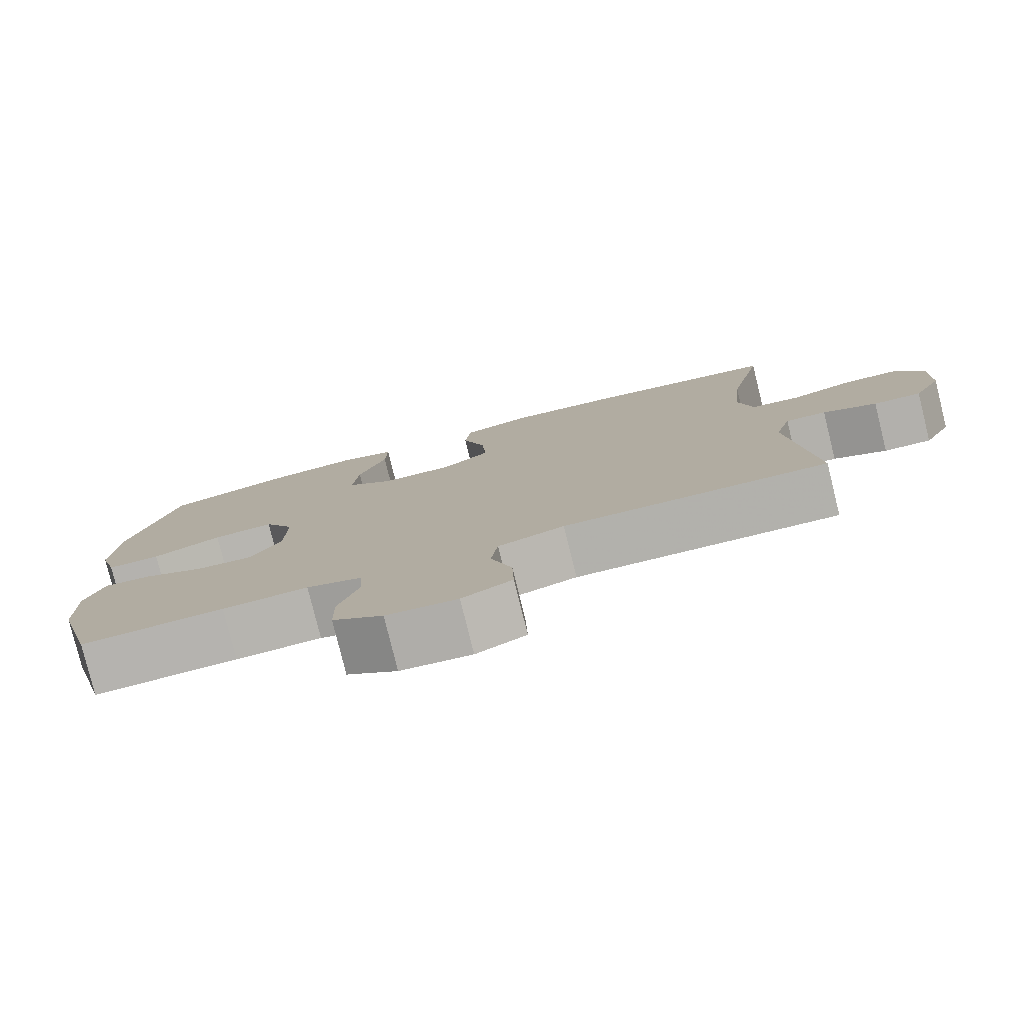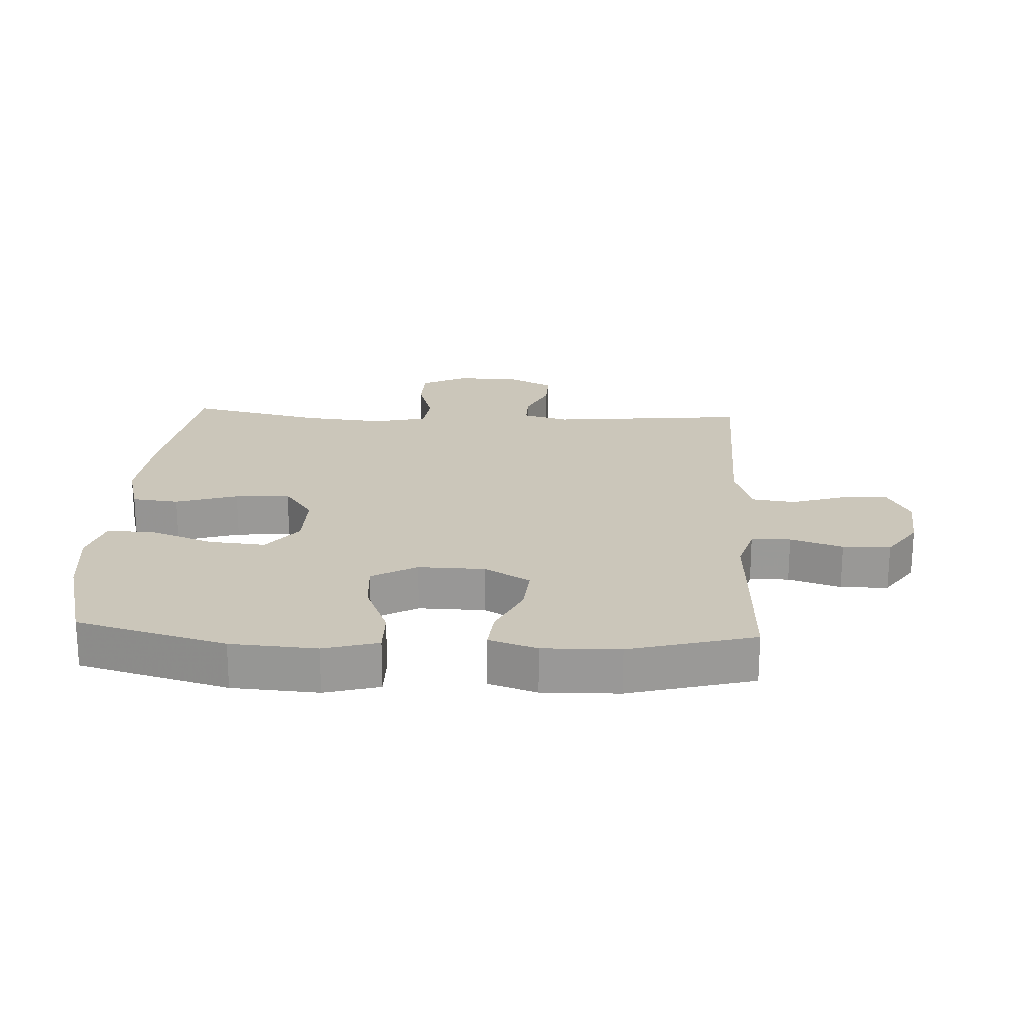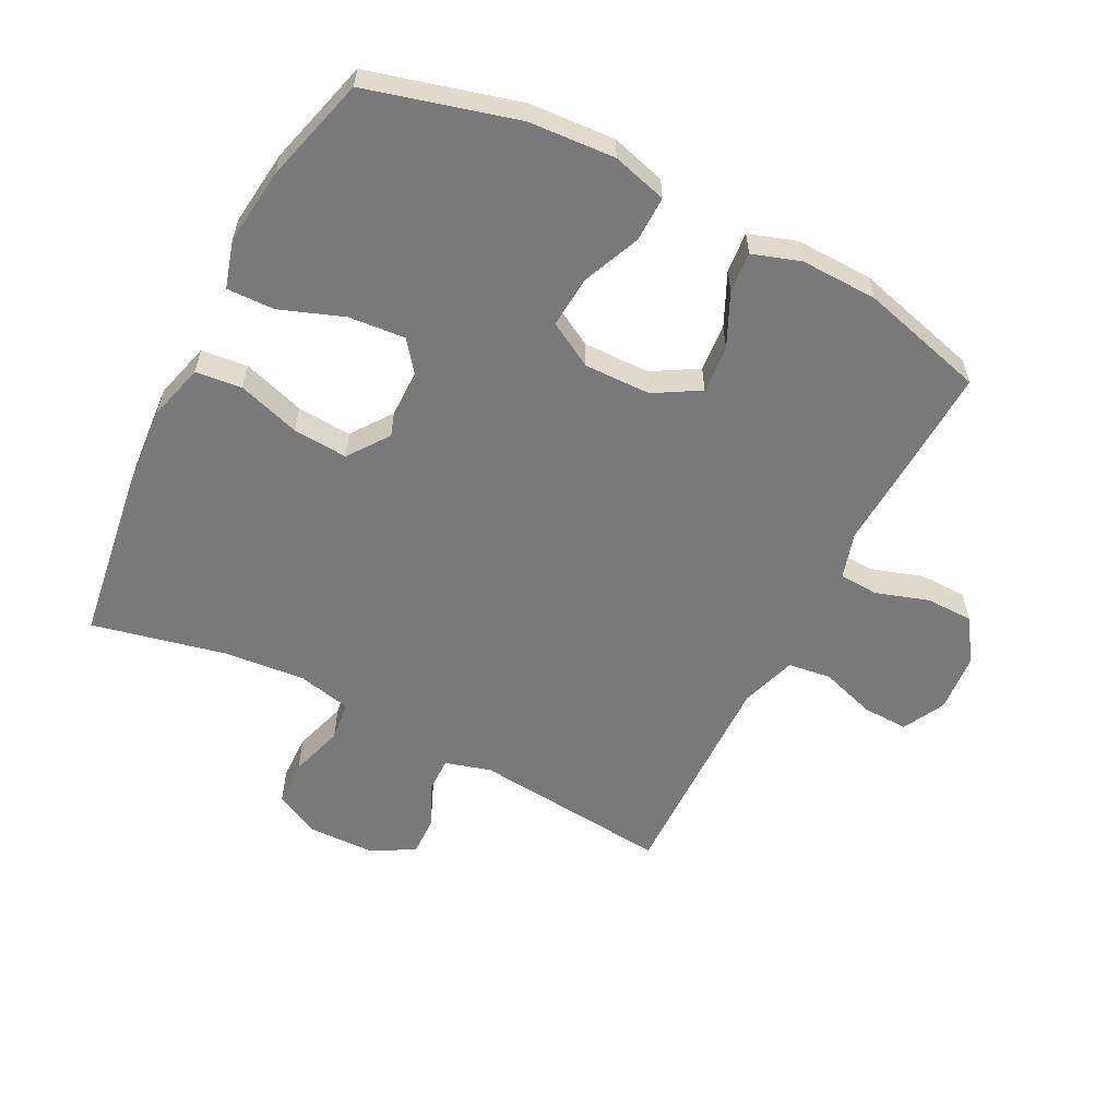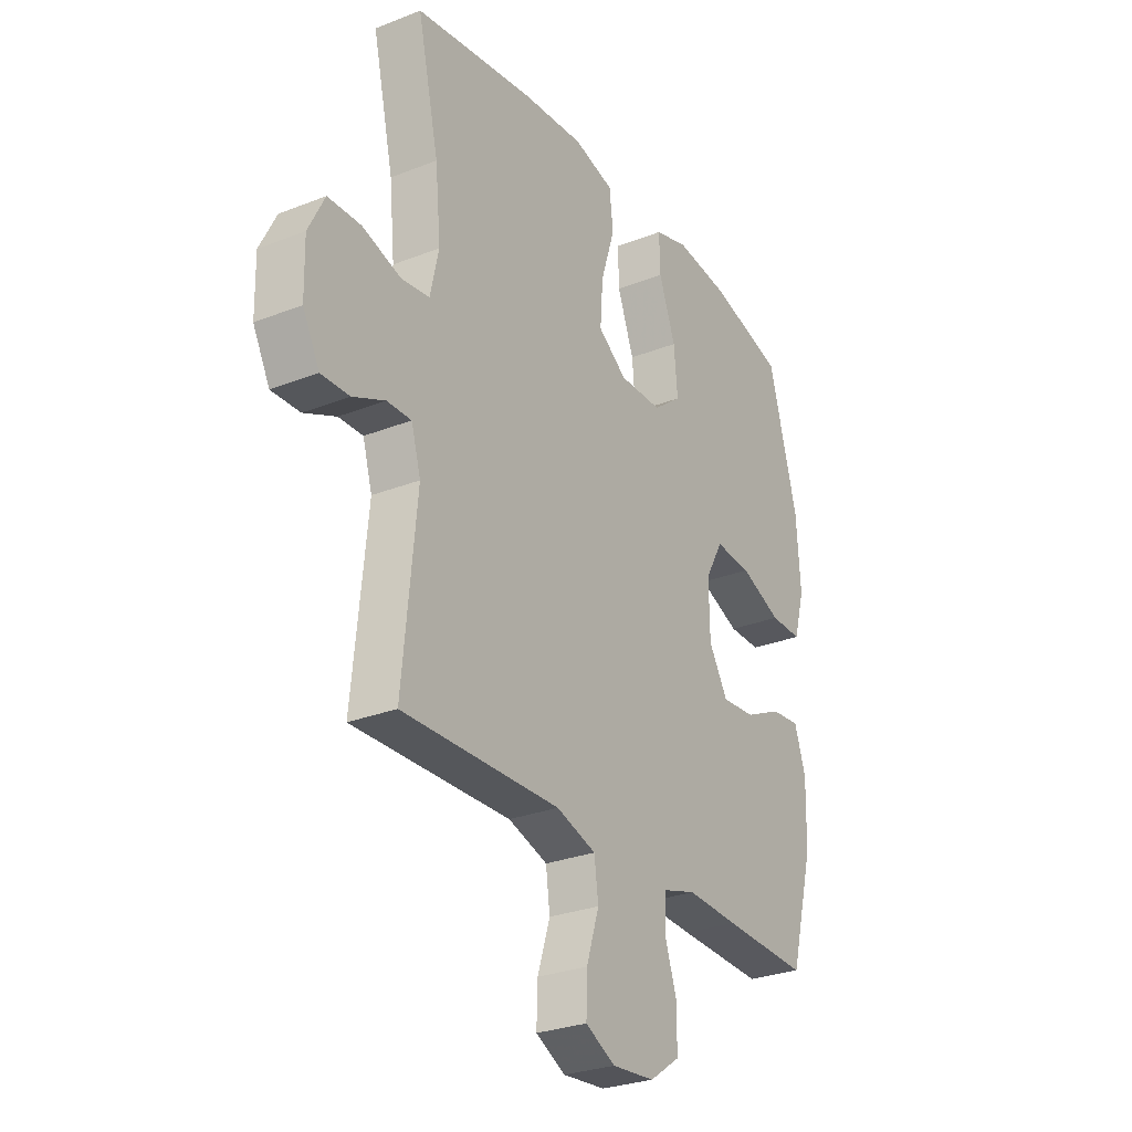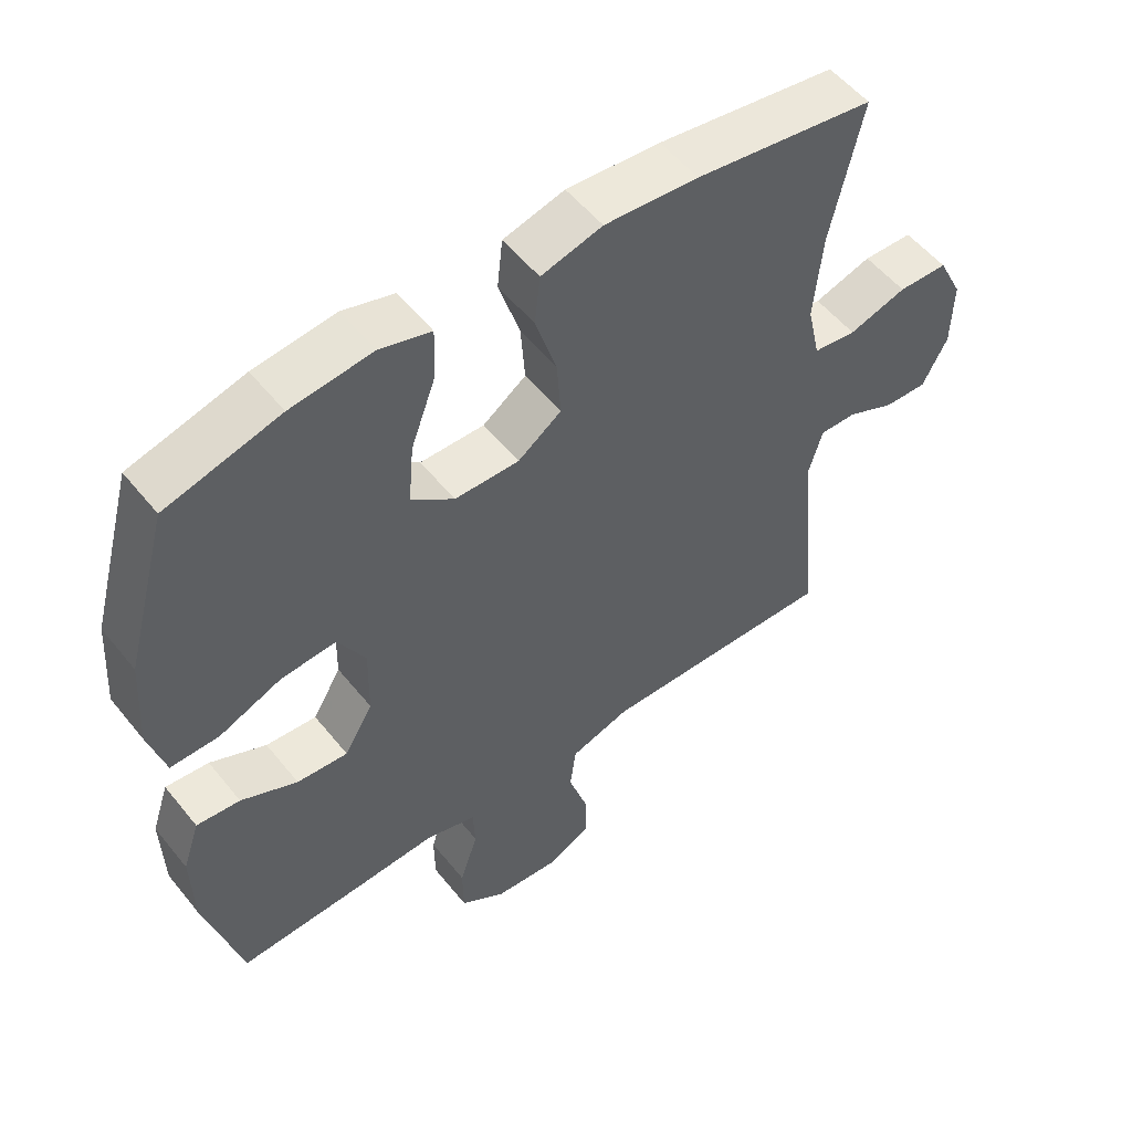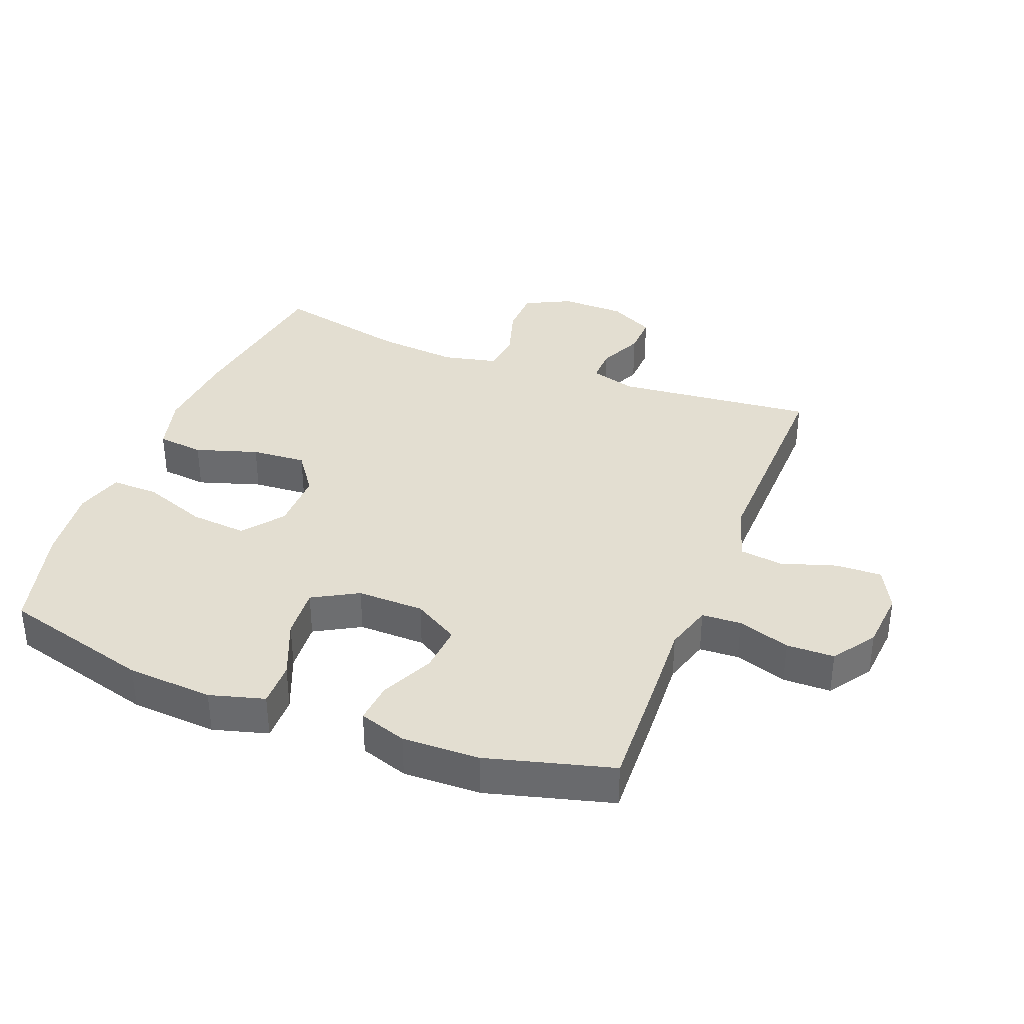
<metadata>
{"format":"obj","ext":"obj","renderer":"f3d","projection":"perspective","resolution":1024,"background":"white","views":[{"elev":-79.4,"azim":-166.1,"up":"+Z"},{"elev":21.1,"azim":93.0,"up":"+Y"},{"elev":-57.8,"azim":62.8,"up":"+Y"},{"elev":-28.2,"azim":-59.2,"up":"+Z"},{"elev":53.8,"azim":142.1,"up":"+Z"},{"elev":36.2,"azim":111.2,"up":"+Y"}]}
</metadata>
<code>
v -0.5 0.07 0.5
v -0.236 0.07 0.539
v -0.098 0.07 0.55
v -0.008 0.07 0.526
v 0 0.07 0.453
v -0.031 0.07 0.355
v -0.037 0.07 0.269
v 0.027 0.07 0.223
v 0.122 0.07 0.224
v 0.185 0.07 0.273
v 0.177 0.07 0.362
v 0.14 0.07 0.462
v 0.138 0.07 0.537
v 0.213 0.07 0.559
v 0.333 0.07 0.545
v 0.5 0.07 0.5
v 0.564 0.07 0.265
v 0.573 0.07 0.13
v 0.549 0.07 0.044
v 0.478 0.07 0.045
v 0.386 0.07 0.083
v 0.305 0.07 0.089
v 0.265 0.07 0.018
v 0.267 0.07 -0.087
v 0.309 0.07 -0.158
v 0.384 0.07 -0.152
v 0.467 0.07 -0.113
v 0.531 0.07 -0.107
v 0.556 0.07 -0.182
v 0.553 0.07 -0.303
v 0.5 0.07 -0.5
v 0.309 0.07 -0.492
v 0.195 0.07 -0.486
v 0.121 0.07 -0.508
v 0.118 0.07 -0.57
v 0.145 0.07 -0.652
v 0.144 0.07 -0.727
v 0.077 0.07 -0.773
v -0.017 0.07 -0.781
v -0.083 0.07 -0.747
v -0.081 0.07 -0.675
v -0.053 0.07 -0.588
v -0.062 0.07 -0.52
v -0.15 0.07 -0.492
v -0.282 0.07 -0.495
v -0.5 0.07 -0.5
v -0.469 0.07 -0.188
v -0.49 0.07 -0.116
v -0.544 0.07 -0.117
v -0.615 0.07 -0.149
v -0.678 0.07 -0.151
v -0.715 0.07 -0.08
v -0.717 0.07 0.021
v -0.681 0.07 0.093
v -0.608 0.07 0.095
v -0.523 0.07 0.069
v -0.46 0.07 0.077
v -0.441 0.07 0.162
v -0.453 0.07 0.29
v -0.5 0 0.5
v -0.236 0 0.539
v -0.098 0 0.55
v -0.008 0 0.526
v 0 0 0.453
v -0.031 0 0.355
v -0.037 0 0.269
v 0.027 0 0.223
v 0.122 0 0.224
v 0.185 0 0.273
v 0.177 0 0.362
v 0.14 0 0.462
v 0.138 0 0.537
v 0.213 0 0.559
v 0.333 0 0.545
v 0.5 0 0.5
v 0.564 0 0.265
v 0.573 0 0.13
v 0.549 0 0.044
v 0.478 0 0.045
v 0.386 0 0.083
v 0.305 0 0.089
v 0.265 0 0.018
v 0.267 0 -0.087
v 0.309 0 -0.158
v 0.384 0 -0.152
v 0.467 0 -0.113
v 0.531 0 -0.107
v 0.556 0 -0.182
v 0.553 0 -0.303
v 0.5 0 -0.5
v 0.309 0 -0.492
v 0.195 0 -0.486
v 0.121 0 -0.508
v 0.118 0 -0.57
v 0.145 0 -0.652
v 0.144 0 -0.727
v 0.077 0 -0.773
v -0.017 0 -0.781
v -0.083 0 -0.747
v -0.081 0 -0.675
v -0.053 0 -0.588
v -0.062 0 -0.52
v -0.15 0 -0.492
v -0.282 0 -0.495
v -0.5 0 -0.5
v -0.469 0 -0.188
v -0.49 0 -0.116
v -0.544 0 -0.117
v -0.615 0 -0.149
v -0.678 0 -0.151
v -0.715 0 -0.08
v -0.717 0 0.021
v -0.681 0 0.093
v -0.608 0 0.095
v -0.523 0 0.069
v -0.46 0 0.077
v -0.441 0 0.162
v -0.453 0 0.29
f 54 55 56
f 53 54 56
f 52 53 56
f 51 52 56
f 50 51 56
f 49 50 56
f 48 49 56 57
f 47 48 57 58
f 45 46 47
f 44 45 47 58
f 40 41 42
f 39 40 42
f 38 39 42
f 37 38 42
f 36 37 42
f 35 36 42
f 34 35 42 43
f 44 58 59
f 43 44 59
f 34 43 59
f 33 34 59
f 31 32 33
f 30 31 33
f 29 30 33
f 28 29 33
f 27 28 33
f 26 27 33
f 19 20 21
f 18 19 21
f 17 18 21
f 16 17 21
f 15 16 21
f 14 15 21
f 13 14 21
f 12 13 21
f 11 12 21
f 10 11 21 22
f 9 10 22 23
f 4 5 6
f 3 4 6
f 2 3 6
f 1 2 6
f 59 1 6
f 59 6 7
f 33 59 7 8
f 25 26 33
f 24 25 33 8
f 8 9 23 24
f 115 114 113
f 115 113 112
f 115 112 111
f 115 111 110
f 115 110 109
f 115 109 108
f 116 115 108 107
f 117 116 107 106
f 106 105 104
f 117 106 104 103
f 101 100 99
f 101 99 98
f 101 98 97
f 101 97 96
f 101 96 95
f 101 95 94
f 102 101 94 93
f 118 117 103
f 118 103 102
f 118 102 93
f 118 93 92
f 92 91 90
f 92 90 89
f 92 89 88
f 92 88 87
f 92 87 86
f 92 86 85
f 80 79 78
f 80 78 77
f 80 77 76
f 80 76 75
f 80 75 74
f 80 74 73
f 80 73 72
f 80 72 71
f 80 71 70
f 81 80 70 69
f 82 81 69 68
f 65 64 63
f 65 63 62
f 65 62 61
f 65 61 60
f 65 60 118
f 66 65 118
f 67 66 118 92
f 92 85 84
f 67 92 84 83
f 83 82 68 67
f 1 60 61 2
f 2 61 62 3
f 3 62 63 4
f 4 63 64 5
f 5 64 65 6
f 6 65 66 7
f 7 66 67 8
f 8 67 68 9
f 9 68 69 10
f 10 69 70 11
f 11 70 71 12
f 12 71 72 13
f 13 72 73 14
f 14 73 74 15
f 15 74 75 16
f 16 75 76 17
f 17 76 77 18
f 18 77 78 19
f 19 78 79 20
f 20 79 80 21
f 21 80 81 22
f 22 81 82 23
f 23 82 83 24
f 24 83 84 25
f 25 84 85 26
f 26 85 86 27
f 27 86 87 28
f 28 87 88 29
f 29 88 89 30
f 30 89 90 31
f 31 90 91 32
f 32 91 92 33
f 33 92 93 34
f 34 93 94 35
f 35 94 95 36
f 36 95 96 37
f 37 96 97 38
f 38 97 98 39
f 39 98 99 40
f 40 99 100 41
f 41 100 101 42
f 42 101 102 43
f 43 102 103 44
f 44 103 104 45
f 45 104 105 46
f 46 105 106 47
f 47 106 107 48
f 48 107 108 49
f 49 108 109 50
f 50 109 110 51
f 51 110 111 52
f 52 111 112 53
f 53 112 113 54
f 54 113 114 55
f 55 114 115 56
f 56 115 116 57
f 57 116 117 58
f 58 117 118 59
f 59 118 60 1

</code>
